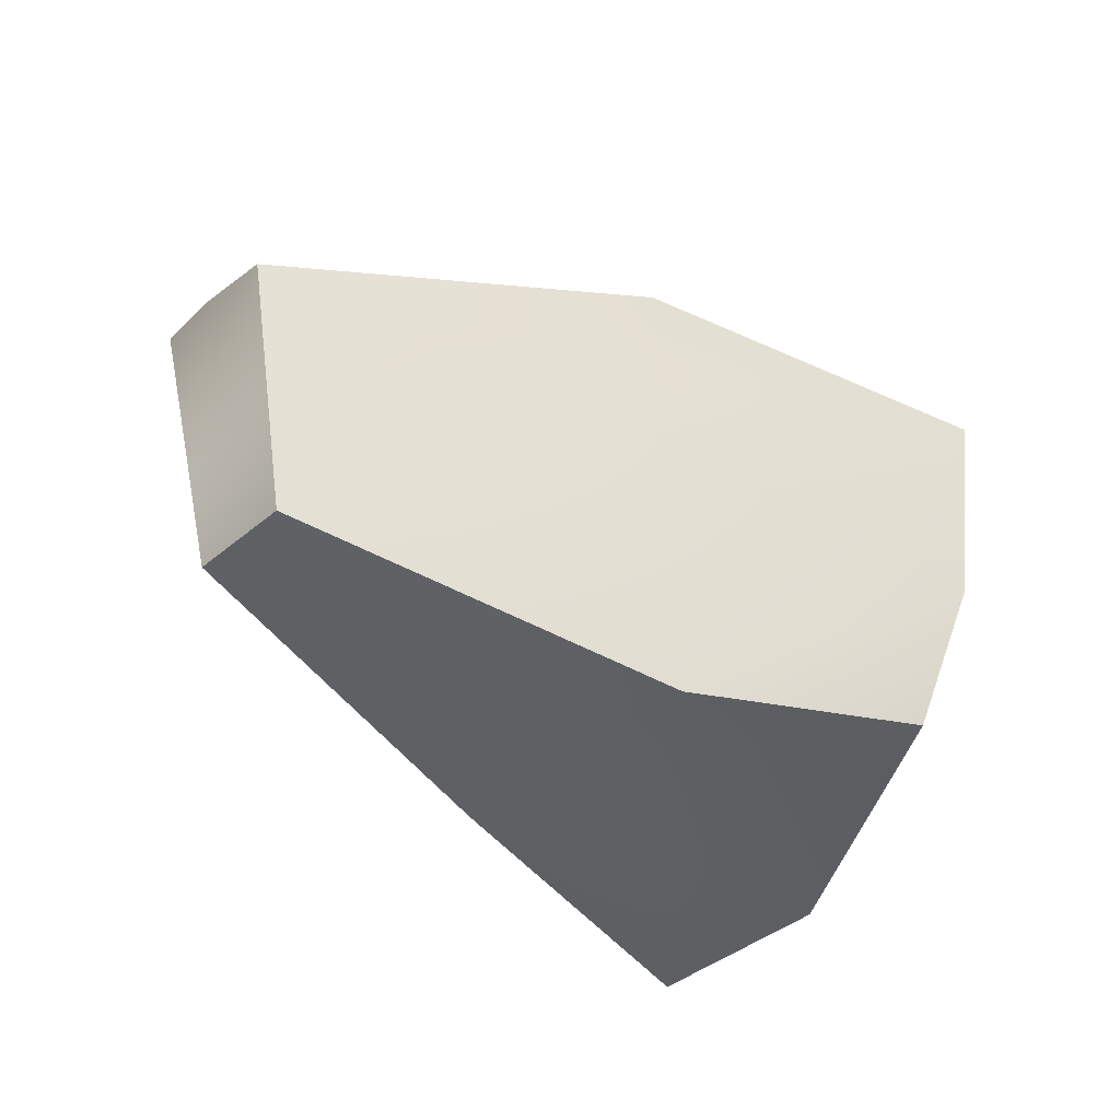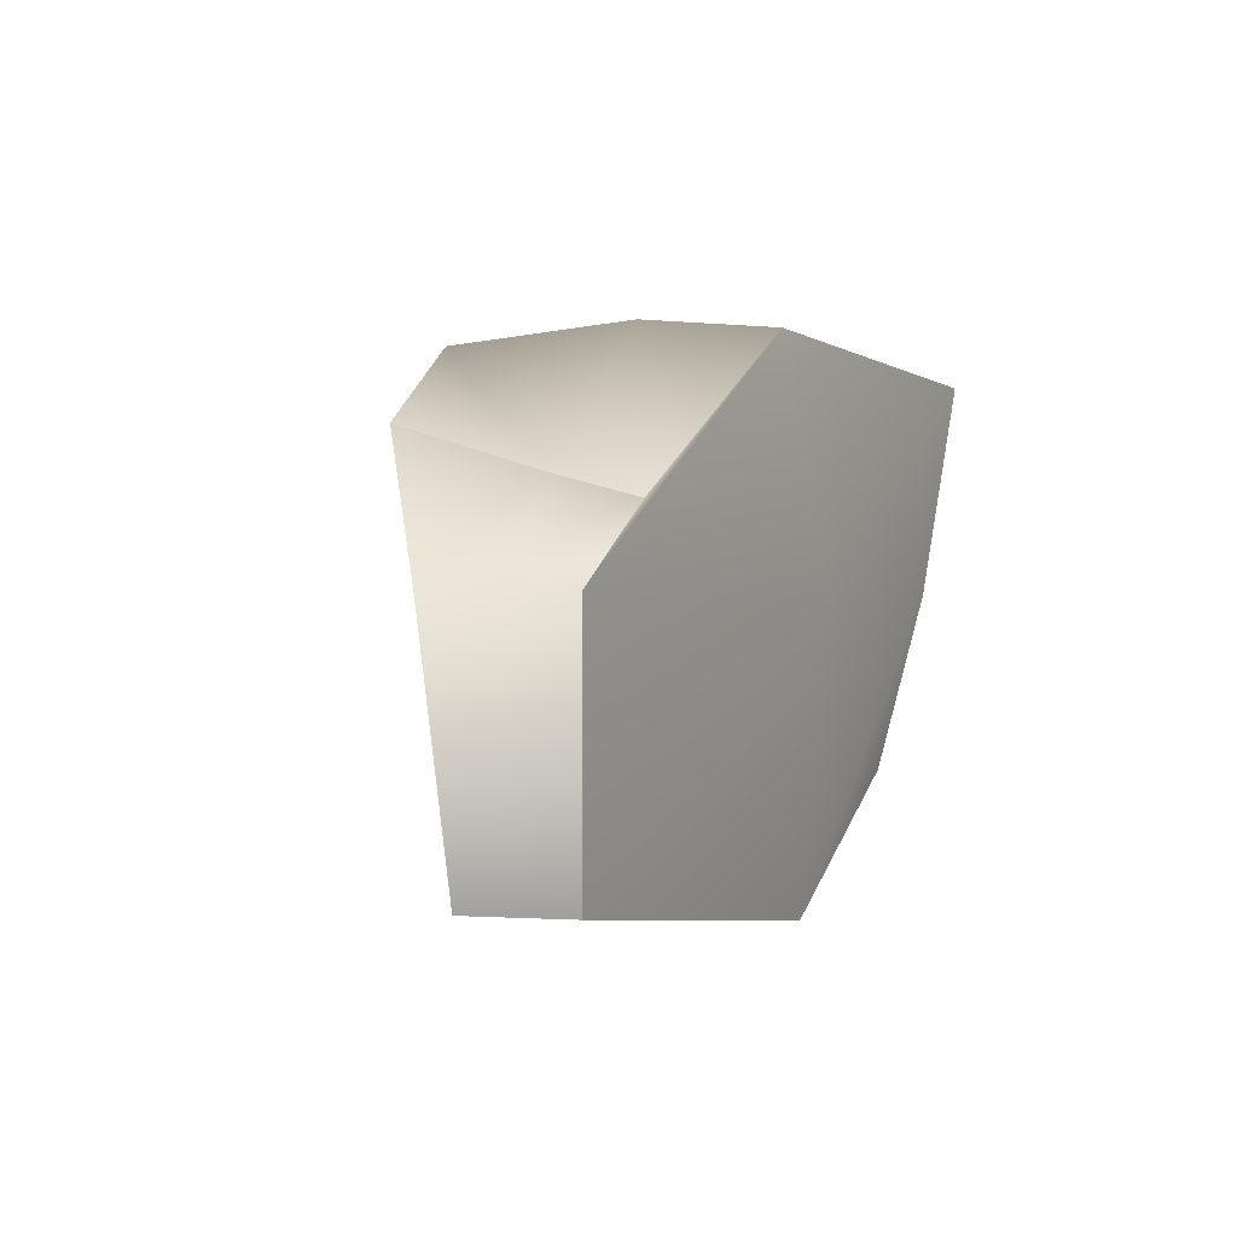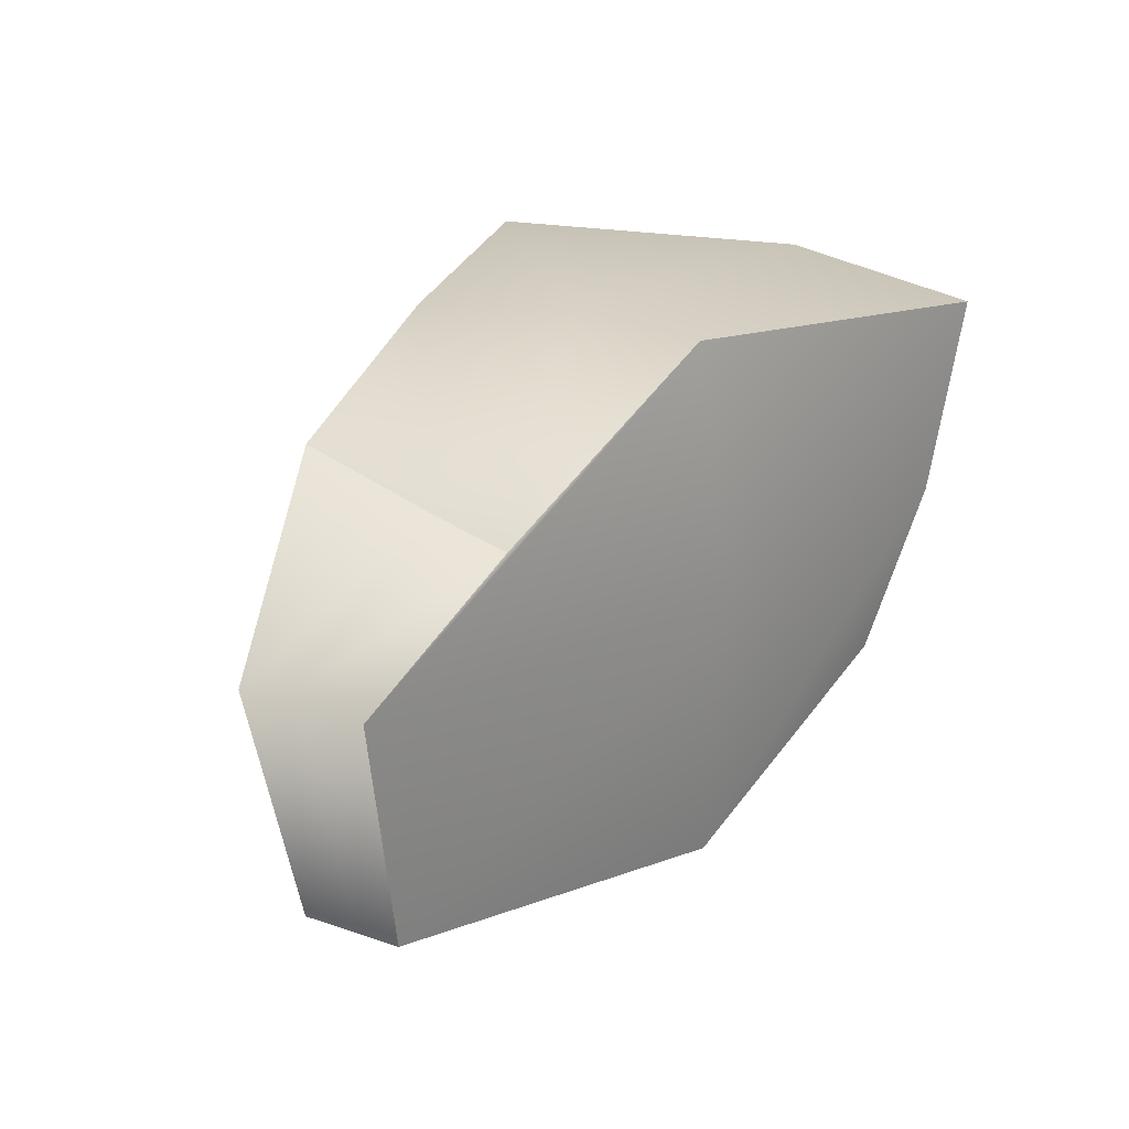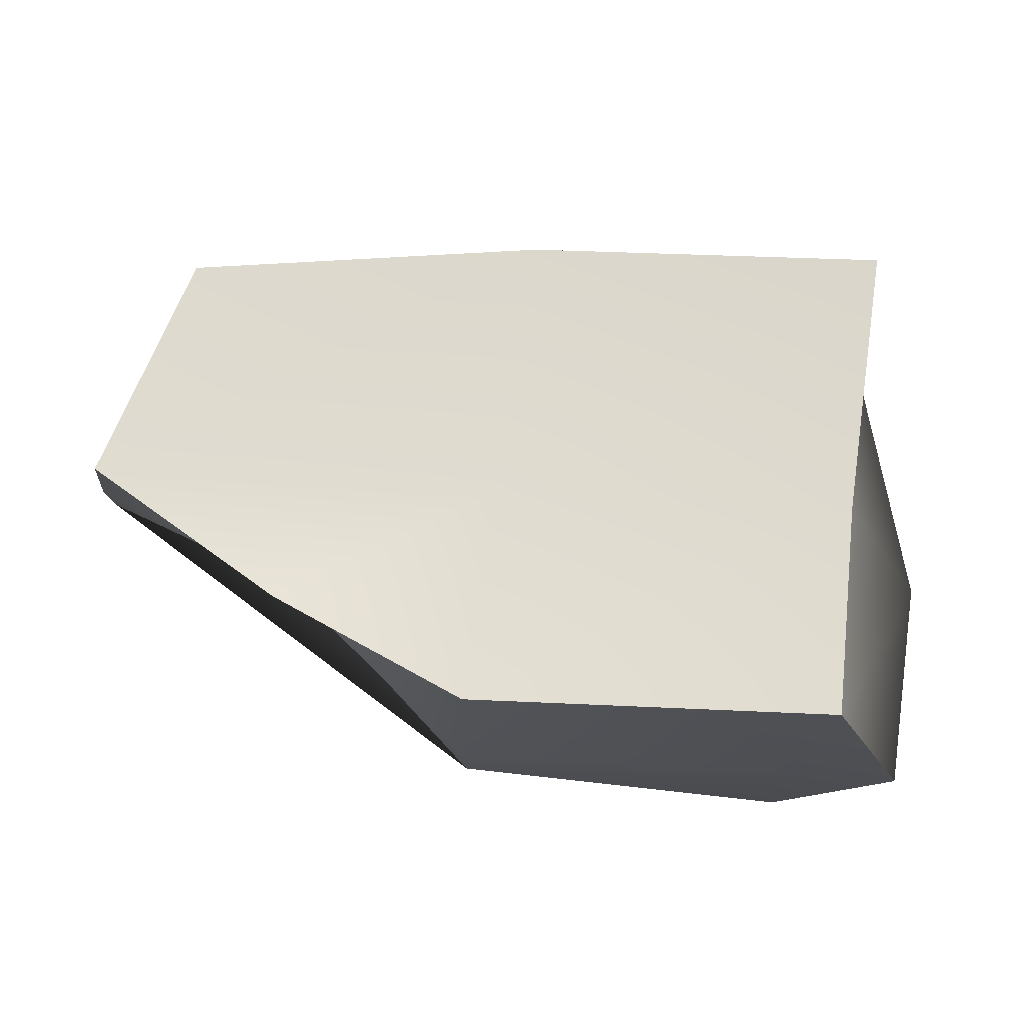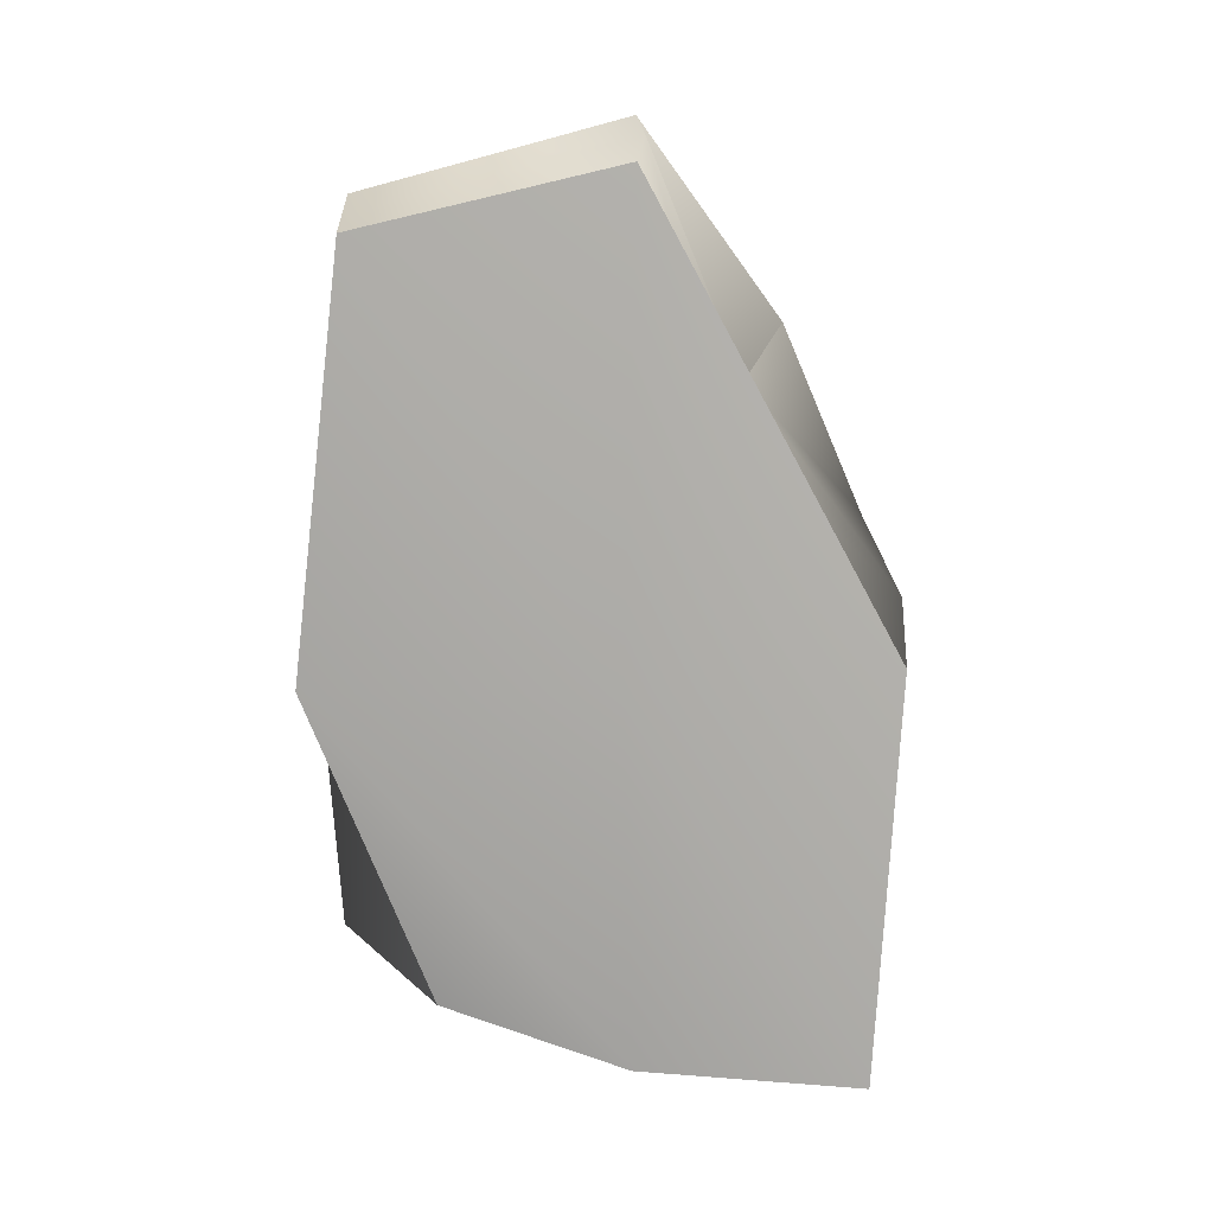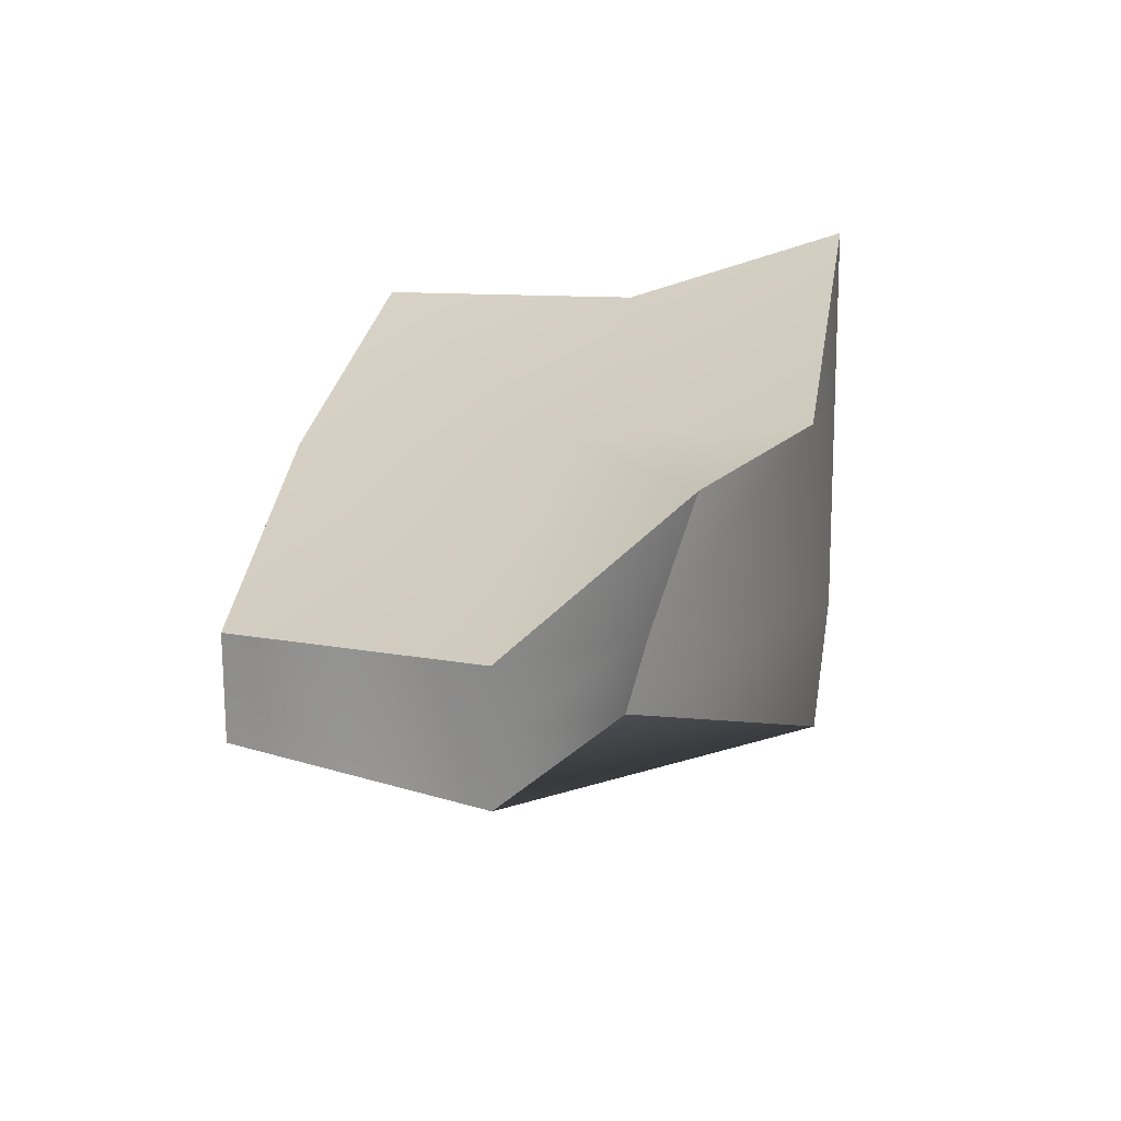
<metadata>
{"format":"obj","ext":"obj","renderer":"f3d","projection":"perspective","resolution":1024,"background":"white","views":[{"elev":-41.2,"azim":135.6,"up":"+Y"},{"elev":1.9,"azim":102.1,"up":"+Y"},{"elev":23.0,"azim":120.2,"up":"+Y"},{"elev":72.5,"azim":-171.6,"up":"+Z"},{"elev":-62.0,"azim":91.4,"up":"+Z"},{"elev":18.6,"azim":101.8,"up":"+Z"}]}
</metadata>
<code>
g default
v -1.909 -1.001 0.9656
v -0.1887 -0.9863 0.5774
v 1.607 -0.7517 0.2796
v -1.909 0.3239 0.9942
v -0.1887 0.3787 0.6768
v 1.897 0.4581 0.3387
v -1.909 1.425 1.382
v -0.1887 1.481 0.8145
v 0.7993 1.101 0.7648
v -2.403 1.382 -0.112
v -0.1887 1.584 -0.04288
v 0.7993 0.8953 0.09667
v -1.909 1.368 -1.279
v -0.1887 1.537 -0.6783
v 0.7993 0.7969 -0.2785
v -1.909 0.353 -1.126
v -0.1887 0.3539 -0.873
v 1.897 0.4565 -0.2799
v -1.682 -0.4903 -0.9317
v -0.1887 -1.005 -0.7607
v 1.607 -0.7517 -0.211
v -1.909 -1.001 0.01694
v -0.1887 -1.013 -0.04288
v 1.607 -0.7517 -0.01
v 1.897 0.4931 0.07023
v -2.381 0.3943 0
g pCube11
f 1 2 5 4
f 2 3 6 5
f 4 5 8 7
f 5 6 9 8
f 7 8 11 10
f 8 9 12 11
f 10 11 14 13
f 11 12 15 14
f 13 14 17 16
f 14 15 18 17
f 16 17 20 19
f 17 18 21 20
f 19 20 23 22
f 20 21 24 23
f 22 23 2 1
f 23 24 3 2
f 24 21 18 25
f 3 24 25 6
f 25 18 15 12
f 6 25 12 9
f 19 22 26 16
f 22 1 4 26
f 16 26 10 13
f 26 4 7 10

</code>
